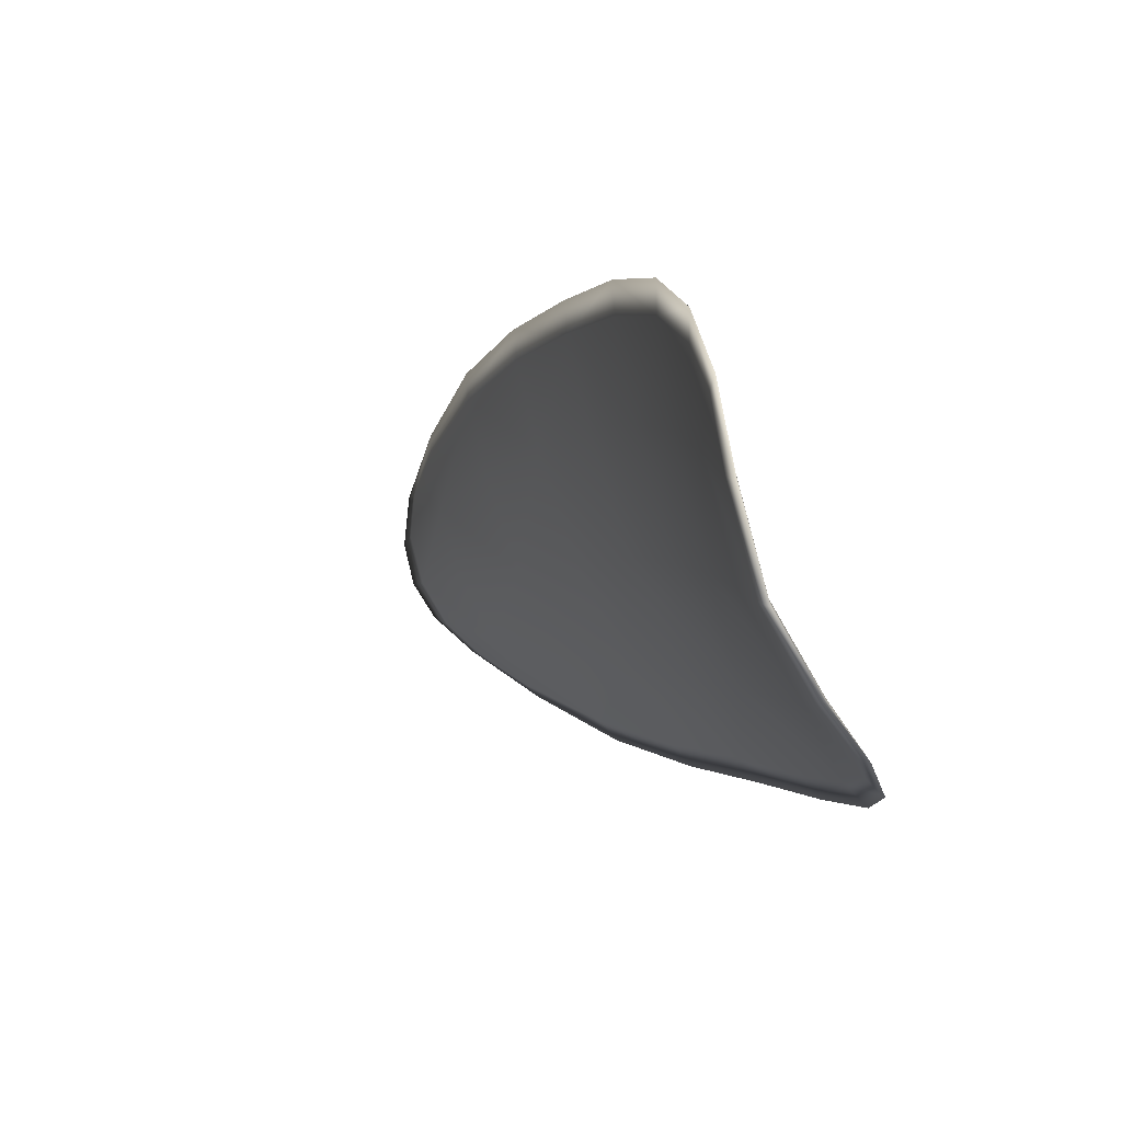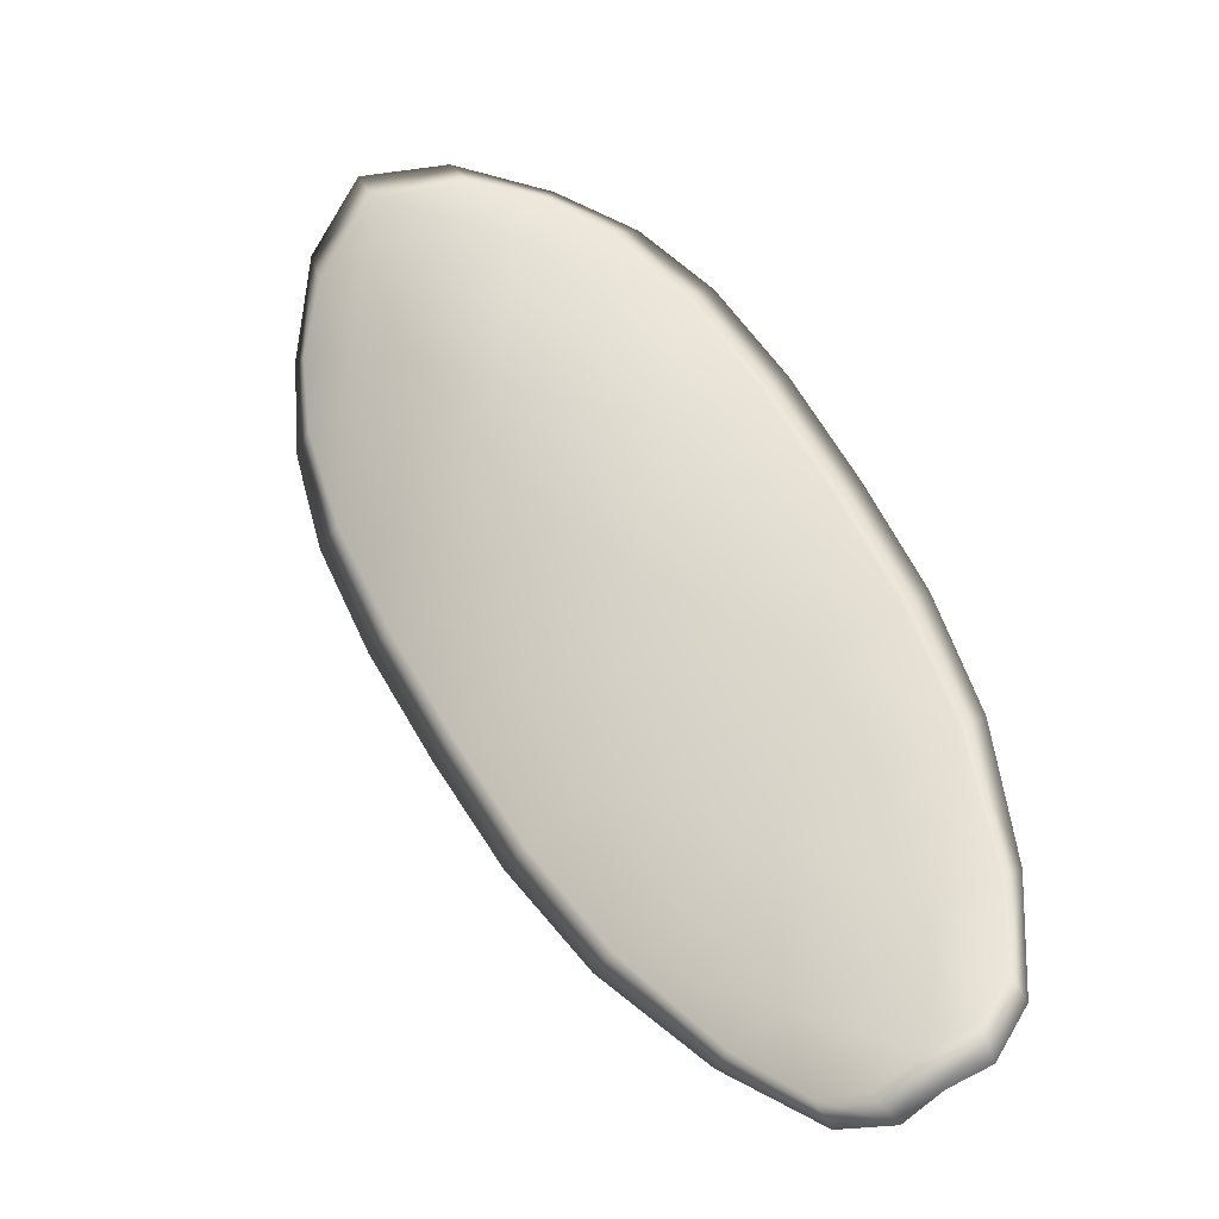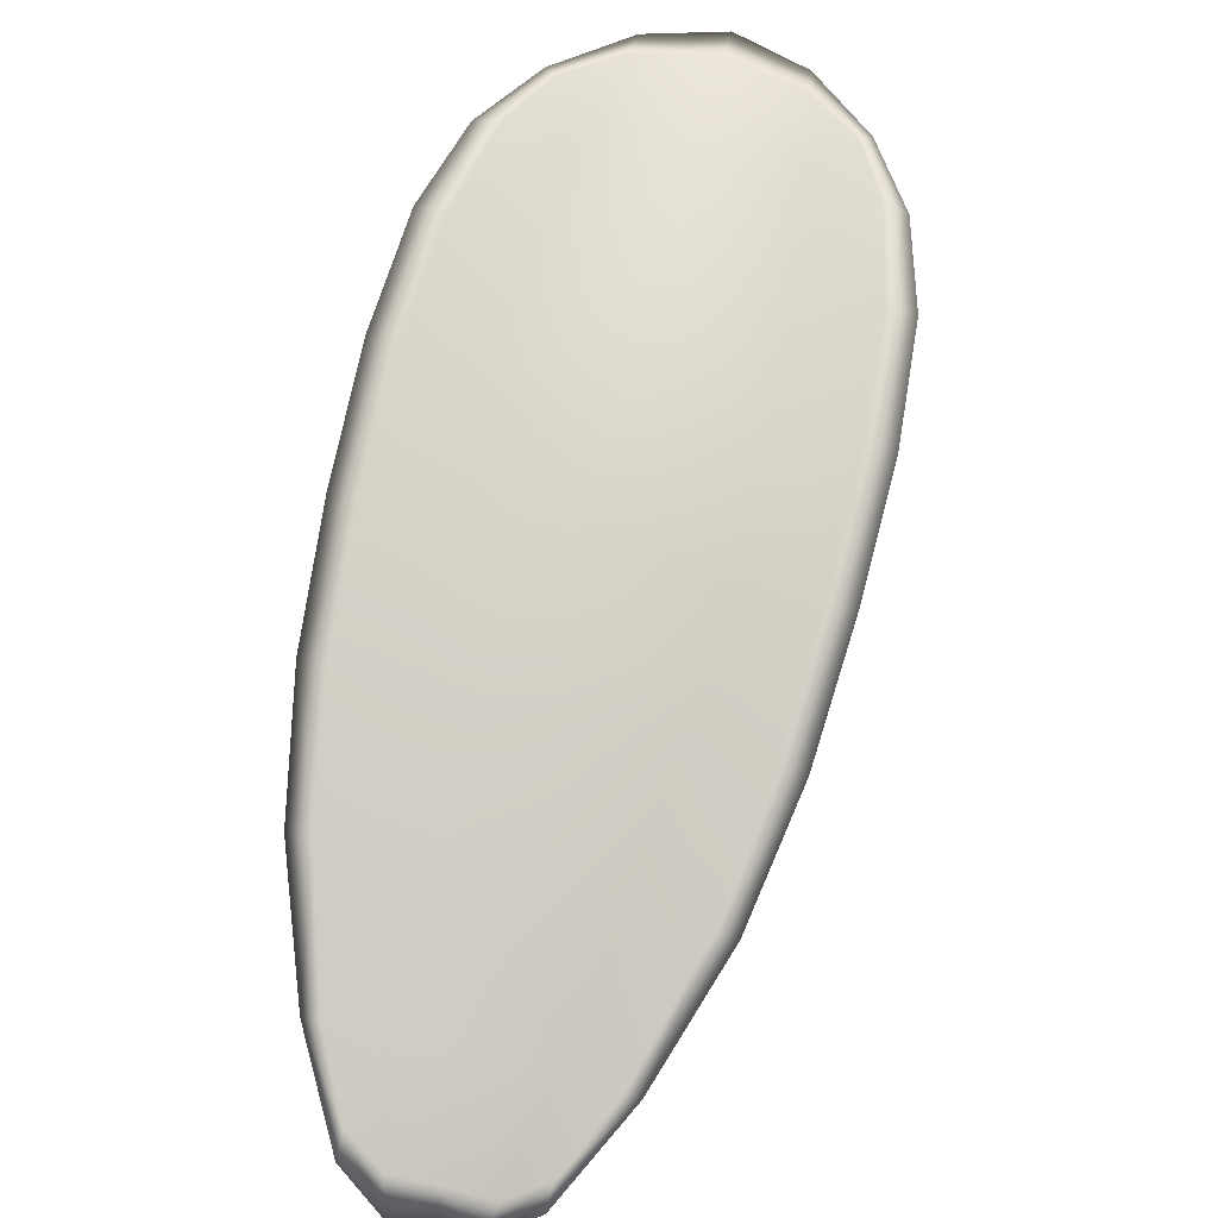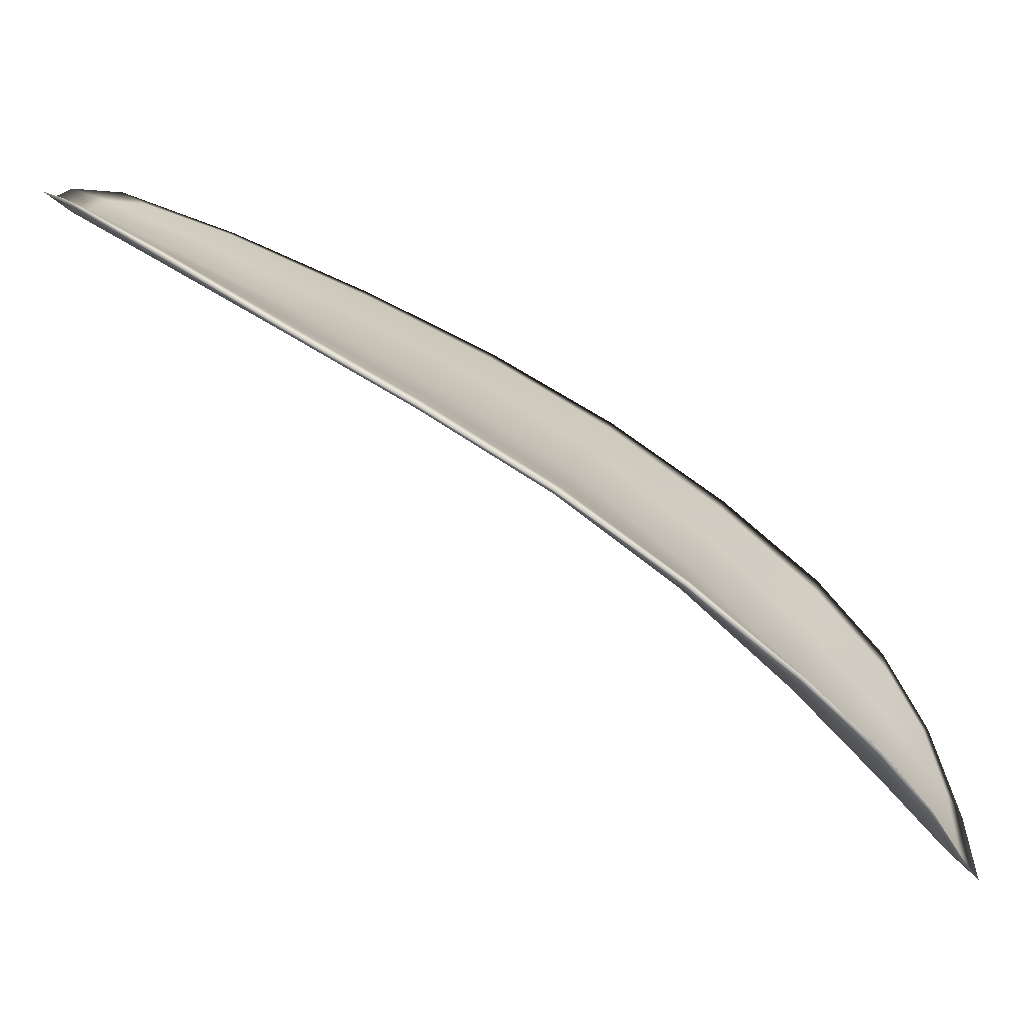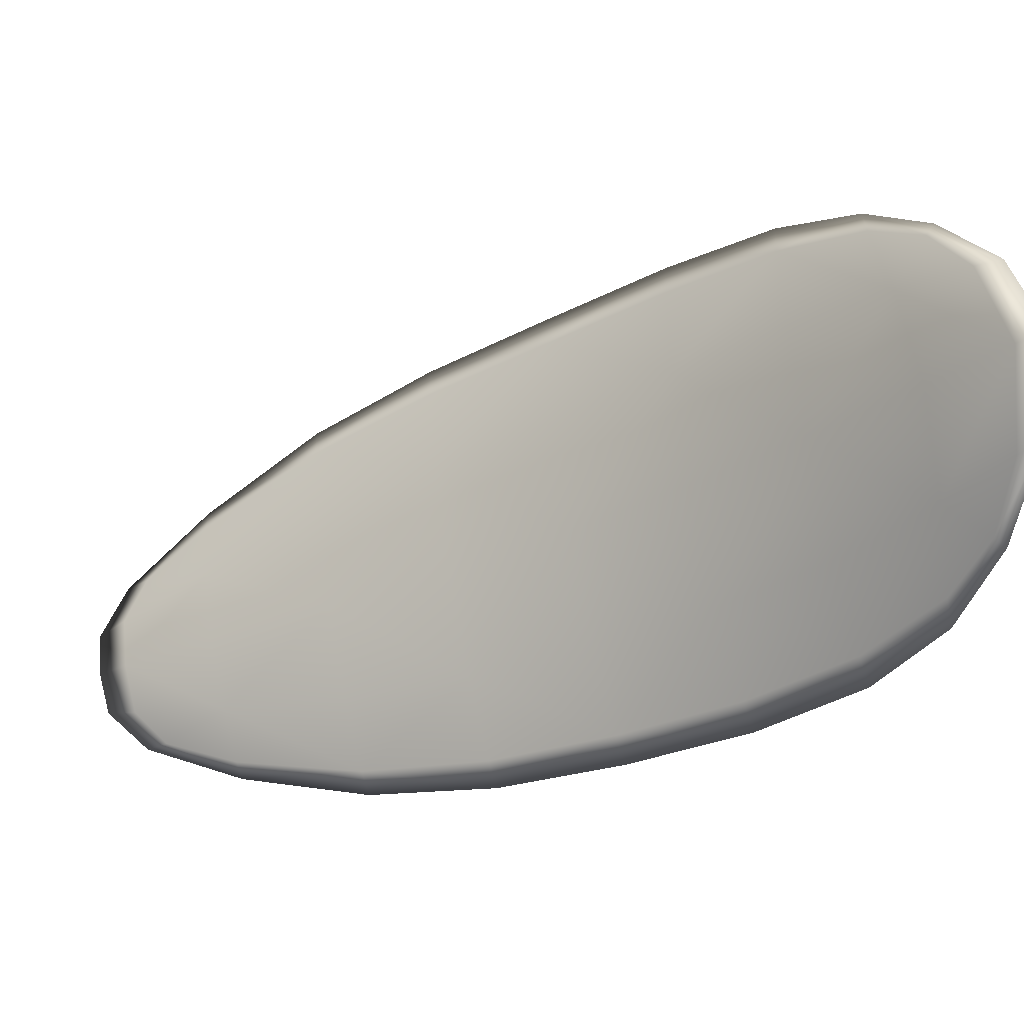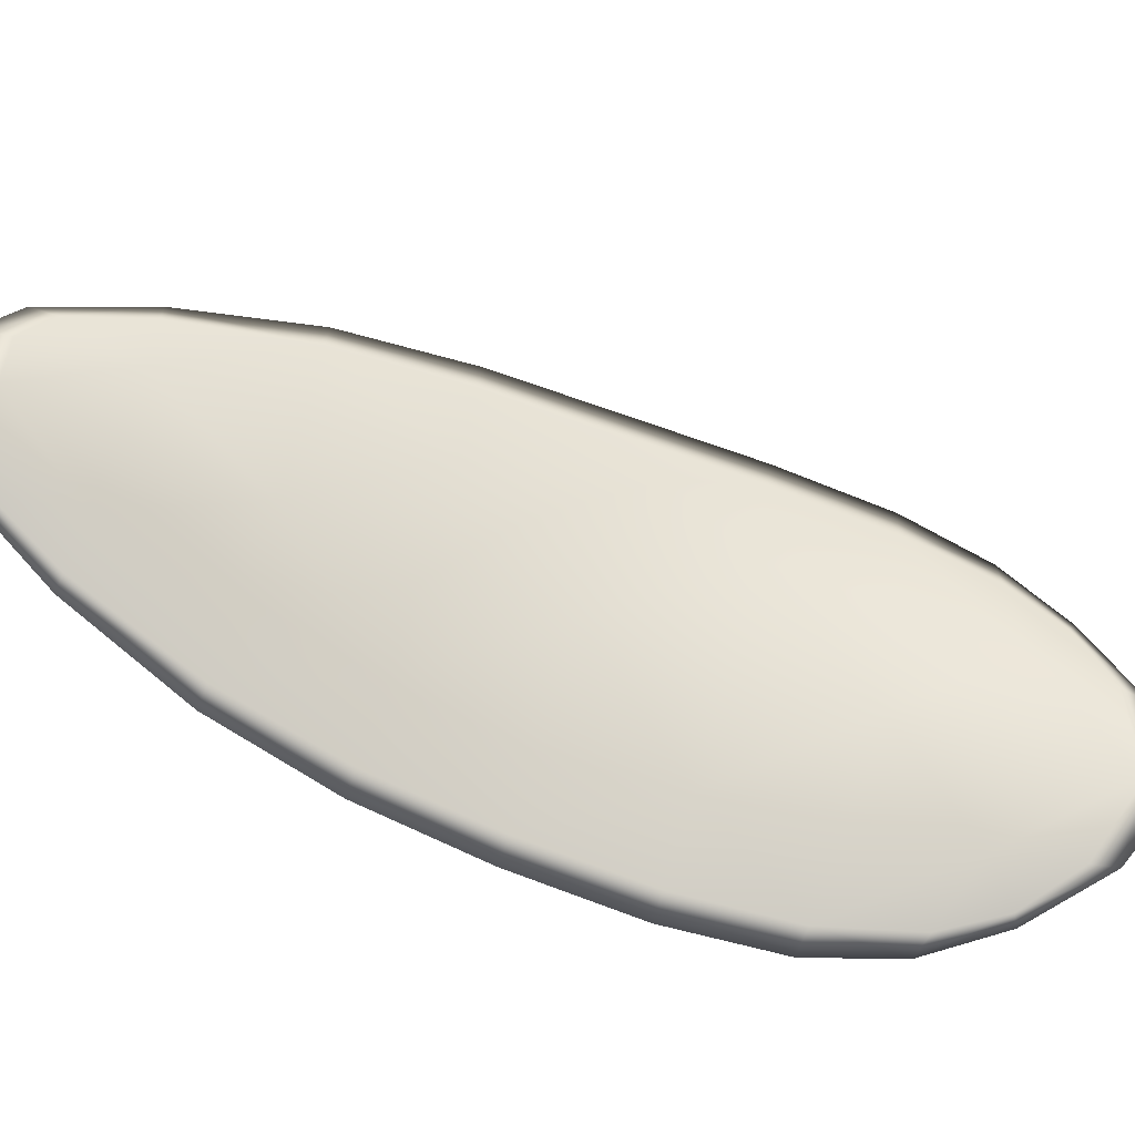
<metadata>
{"format":"obj","ext":"obj","renderer":"f3d","projection":"perspective","resolution":1024,"background":"white","views":[{"elev":-7.7,"azim":125.3,"up":"+Z"},{"elev":-69.2,"azim":146.3,"up":"+Y"},{"elev":22.8,"azim":-56.5,"up":"+Y"},{"elev":74.5,"azim":86.7,"up":"+Z"},{"elev":-41.2,"azim":87.8,"up":"+Z"},{"elev":-48.9,"azim":32.6,"up":"+Z"}]}
</metadata>
<code>
v -2.415 0.7419 -1.149
v -2.416 0.7423 -1.151
v -2.418 0.7404 -1.151
v -2.417 0.7401 -1.148
v -2.417 0.7399 -1.146
v -2.415 0.7415 -1.147
v -2.415 0.7425 -1.148
v -2.414 0.7431 -1.15
v -2.414 0.7437 -1.152
v -2.417 0.7427 -1.153
v -2.419 0.7429 -1.154
v -2.421 0.7414 -1.154
v -2.419 0.741 -1.153
v -2.416 0.7438 -1.153
v -2.417 0.7435 -1.154
v -2.425 0.7337 -1.151
v -2.426 0.7341 -1.153
v -2.428 0.7313 -1.152
v -2.427 0.7309 -1.151
v -2.426 0.7305 -1.149
v -2.424 0.7332 -1.149
v -2.422 0.7358 -1.15
v -2.424 0.7364 -1.152
v -2.425 0.7368 -1.153
v -2.423 0.7329 -1.147
v -2.425 0.7302 -1.147
v -2.425 0.73 -1.145
v -2.423 0.7327 -1.145
v -2.421 0.7353 -1.145
v -2.421 0.7355 -1.147
v -2.419 0.7379 -1.148
v -2.42 0.7382 -1.15
v -2.419 0.7378 -1.146
v -2.421 0.7388 -1.152
v -2.423 0.7393 -1.154
v -2.428 0.728 -1.15
v -2.429 0.7283 -1.151
v -2.429 0.7266 -1.15
v -2.429 0.7258 -1.15
v -2.429 0.7255 -1.149
v -2.428 0.7277 -1.149
v -2.427 0.7275 -1.147
v -2.428 0.7254 -1.148
v -2.428 0.7259 -1.147
v -2.427 0.7273 -1.146
v -2.415 0.7417 -1.149
v -2.416 0.7422 -1.151
v -2.414 0.7435 -1.152
v -2.414 0.743 -1.15
v -2.414 0.7424 -1.148
v -2.415 0.7414 -1.147
v -2.417 0.7398 -1.146
v -2.417 0.7399 -1.148
v -2.418 0.7402 -1.151
v -2.417 0.7425 -1.153
v -2.419 0.7428 -1.154
v -2.417 0.7434 -1.154
v -2.415 0.7437 -1.153
v -2.419 0.7408 -1.153
v -2.42 0.7413 -1.154
v -2.425 0.7336 -1.151
v -2.426 0.7341 -1.153
v -2.424 0.7367 -1.153
v -2.423 0.7362 -1.152
v -2.422 0.7357 -1.15
v -2.424 0.7331 -1.149
v -2.426 0.7303 -1.149
v -2.427 0.7308 -1.151
v -2.428 0.7312 -1.152
v -2.423 0.7327 -1.147
v -2.421 0.7353 -1.147
v -2.421 0.7352 -1.145
v -2.423 0.7326 -1.145
v -2.425 0.7299 -1.145
v -2.425 0.73 -1.147
v -2.419 0.7377 -1.148
v -2.42 0.7381 -1.15
v -2.419 0.7376 -1.146
v -2.421 0.7387 -1.152
v -2.422 0.7392 -1.154
v -2.428 0.7279 -1.15
v -2.429 0.7282 -1.151
v -2.427 0.7275 -1.149
v -2.429 0.7254 -1.149
v -2.429 0.7257 -1.15
v -2.429 0.7265 -1.15
v -2.427 0.7273 -1.147
v -2.427 0.7273 -1.146
v -2.428 0.7258 -1.147
v -2.428 0.7253 -1.148
v -2.429 0.7284 -1.152
v -2.43 0.726 -1.15
v -2.428 0.7314 -1.153
v -2.429 0.7265 -1.15
v -2.429 0.7247 -1.148
v -2.428 0.7253 -1.147
v -2.429 0.7248 -1.149
v -2.428 0.7258 -1.147
v -2.415 0.7414 -1.147
v -2.414 0.7425 -1.148
v -2.417 0.7398 -1.146
v -2.414 0.7424 -1.148
v -2.415 0.7441 -1.153
v -2.417 0.7437 -1.154
v -2.413 0.7441 -1.152
v -2.417 0.7434 -1.154
v -2.419 0.7429 -1.155
v -2.421 0.7416 -1.155
v -2.43 0.725 -1.149
v -2.427 0.7273 -1.146
v -2.424 0.7299 -1.145
v -2.413 0.7435 -1.15
v -2.419 0.7377 -1.145
v -2.421 0.7352 -1.145
v -2.423 0.7395 -1.154
v -2.425 0.737 -1.154
v -2.427 0.7343 -1.153
v -2.423 0.7325 -1.145
f 1 2 3
f 1 3 4
f 1 4 5
f 1 5 6
f 1 6 7
f 1 7 8
f 1 8 9
f 1 9 2
f 10 11 12
f 10 12 13
f 10 13 3
f 10 3 2
f 10 2 9
f 10 9 14
f 10 14 15
f 10 15 11
f 16 17 18
f 16 18 19
f 16 19 20
f 16 20 21
f 16 21 22
f 16 22 23
f 16 23 24
f 16 24 17
f 25 21 20
f 25 20 26
f 25 26 27
f 25 27 28
f 25 28 29
f 25 29 30
f 25 30 22
f 25 22 21
f 31 32 22
f 31 22 30
f 31 30 29
f 31 29 33
f 31 33 5
f 31 5 4
f 31 4 3
f 31 3 32
f 34 35 24
f 34 24 23
f 34 23 22
f 34 22 32
f 34 32 3
f 34 3 13
f 34 13 12
f 34 12 35
f 36 37 38
f 36 38 39
f 36 39 40
f 36 40 41
f 36 41 20
f 36 20 19
f 36 19 18
f 36 18 37
f 42 41 40
f 42 40 43
f 42 43 44
f 42 44 45
f 42 45 27
f 42 27 26
f 42 26 20
f 42 20 41
f 46 47 48
f 46 48 49
f 46 49 50
f 46 50 51
f 46 51 52
f 46 52 53
f 46 53 54
f 46 54 47
f 55 56 57
f 55 57 58
f 55 58 48
f 55 48 47
f 55 47 54
f 55 54 59
f 55 59 60
f 55 60 56
f 61 62 63
f 61 63 64
f 61 64 65
f 61 65 66
f 61 66 67
f 61 67 68
f 61 68 69
f 61 69 62
f 70 66 65
f 70 65 71
f 70 71 72
f 70 72 73
f 70 73 74
f 70 74 75
f 70 75 67
f 70 67 66
f 76 77 54
f 76 54 53
f 76 53 52
f 76 52 78
f 76 78 72
f 76 72 71
f 76 71 65
f 76 65 77
f 79 80 60
f 79 60 59
f 79 59 54
f 79 54 77
f 79 77 65
f 79 65 64
f 79 64 63
f 79 63 80
f 81 82 69
f 81 69 68
f 81 68 67
f 81 67 83
f 81 83 84
f 81 84 85
f 81 85 86
f 81 86 82
f 87 83 67
f 87 67 75
f 87 75 74
f 87 74 88
f 87 88 89
f 87 89 90
f 87 90 84
f 87 84 83
f 91 92 38
f 91 38 37
f 91 37 18
f 91 18 93
f 91 93 69
f 91 69 82
f 91 82 94
f 91 94 92
f 95 96 44
f 95 44 43
f 95 43 40
f 95 40 97
f 95 97 84
f 95 84 90
f 95 90 98
f 95 98 96
f 99 100 7
f 99 7 6
f 99 6 5
f 99 5 101
f 99 101 52
f 99 52 51
f 99 51 102
f 99 102 100
f 103 104 15
f 103 15 14
f 103 14 9
f 103 9 105
f 103 105 48
f 103 48 58
f 103 58 106
f 103 106 104
f 107 108 12
f 107 12 11
f 107 11 15
f 107 15 104
f 107 104 106
f 107 106 56
f 107 56 60
f 107 60 108
f 109 97 40
f 109 40 39
f 109 39 38
f 109 38 92
f 109 92 94
f 109 94 85
f 109 85 84
f 109 84 97
f 110 111 27
f 110 27 45
f 110 45 44
f 110 44 96
f 110 96 98
f 110 98 88
f 110 88 74
f 110 74 111
f 112 105 9
f 112 9 8
f 112 8 7
f 112 7 100
f 112 100 102
f 112 102 49
f 112 49 48
f 112 48 105
f 113 101 5
f 113 5 33
f 113 33 29
f 113 29 114
f 113 114 72
f 113 72 78
f 113 78 52
f 113 52 101
f 115 116 24
f 115 24 35
f 115 35 12
f 115 12 108
f 115 108 60
f 115 60 80
f 115 80 63
f 115 63 116
f 117 93 18
f 117 18 17
f 117 17 24
f 117 24 116
f 117 116 63
f 117 63 62
f 117 62 69
f 117 69 93
f 118 114 29
f 118 29 28
f 118 28 27
f 118 27 111
f 118 111 74
f 118 74 73
f 118 73 72
f 118 72 114

</code>
